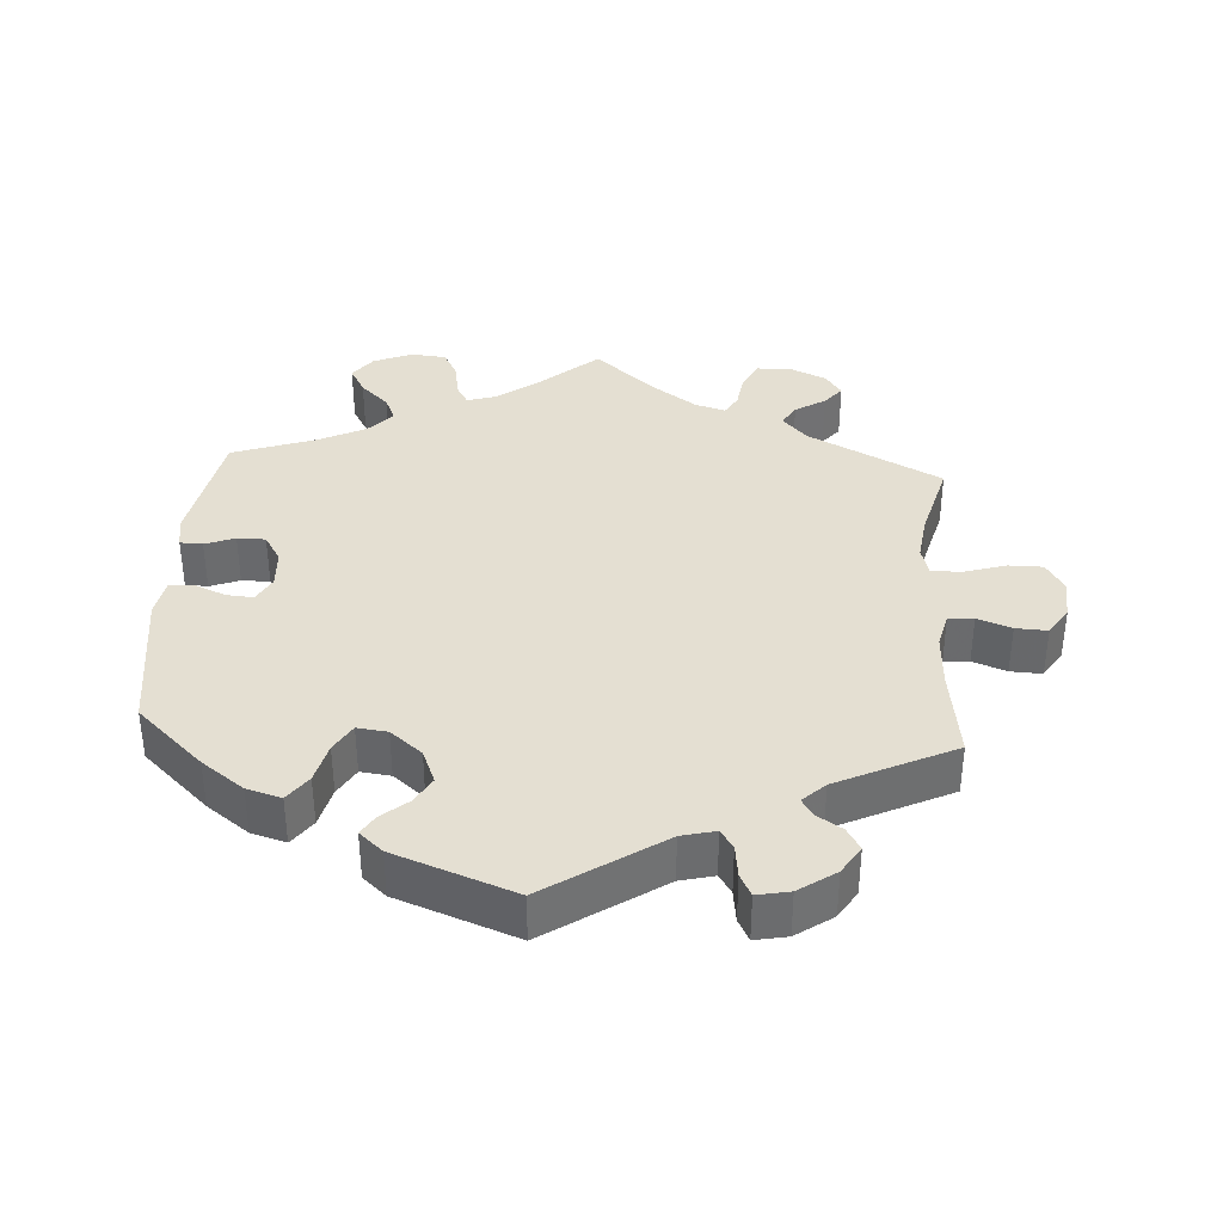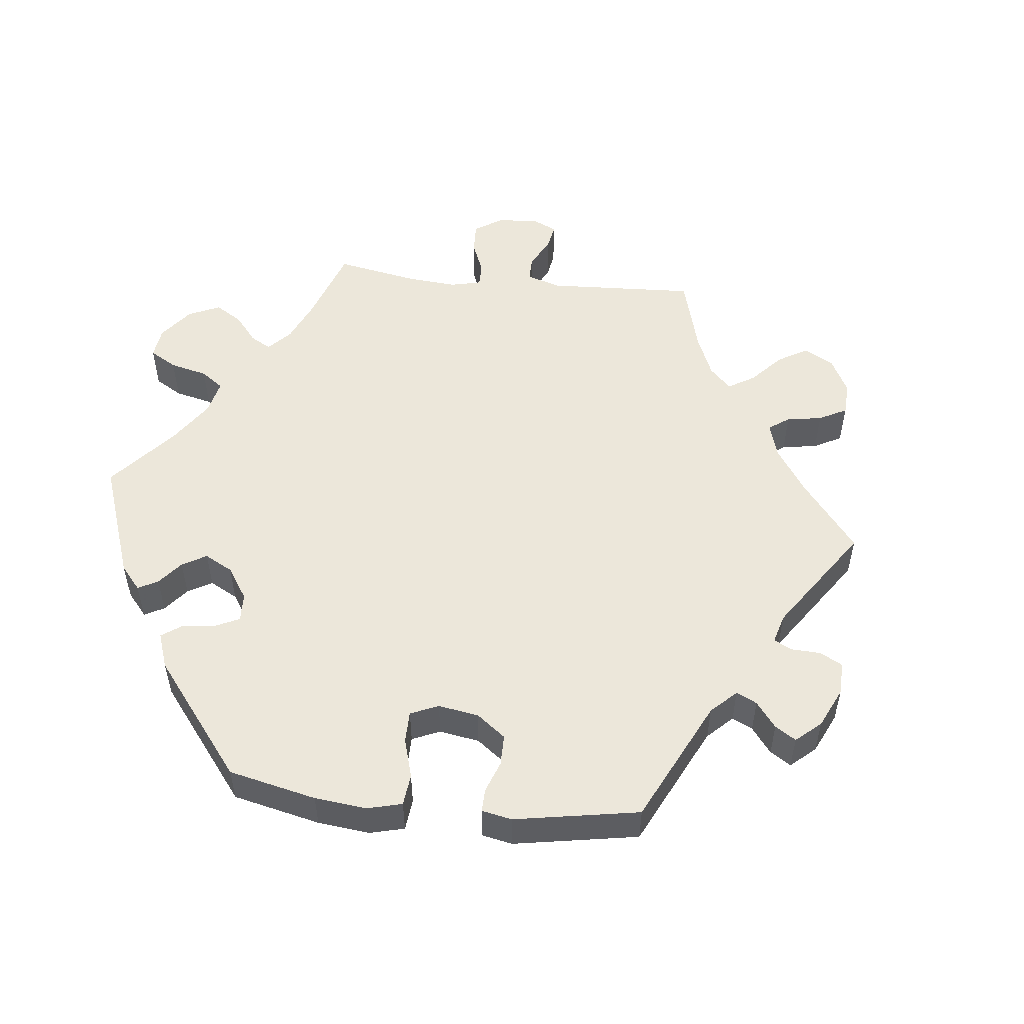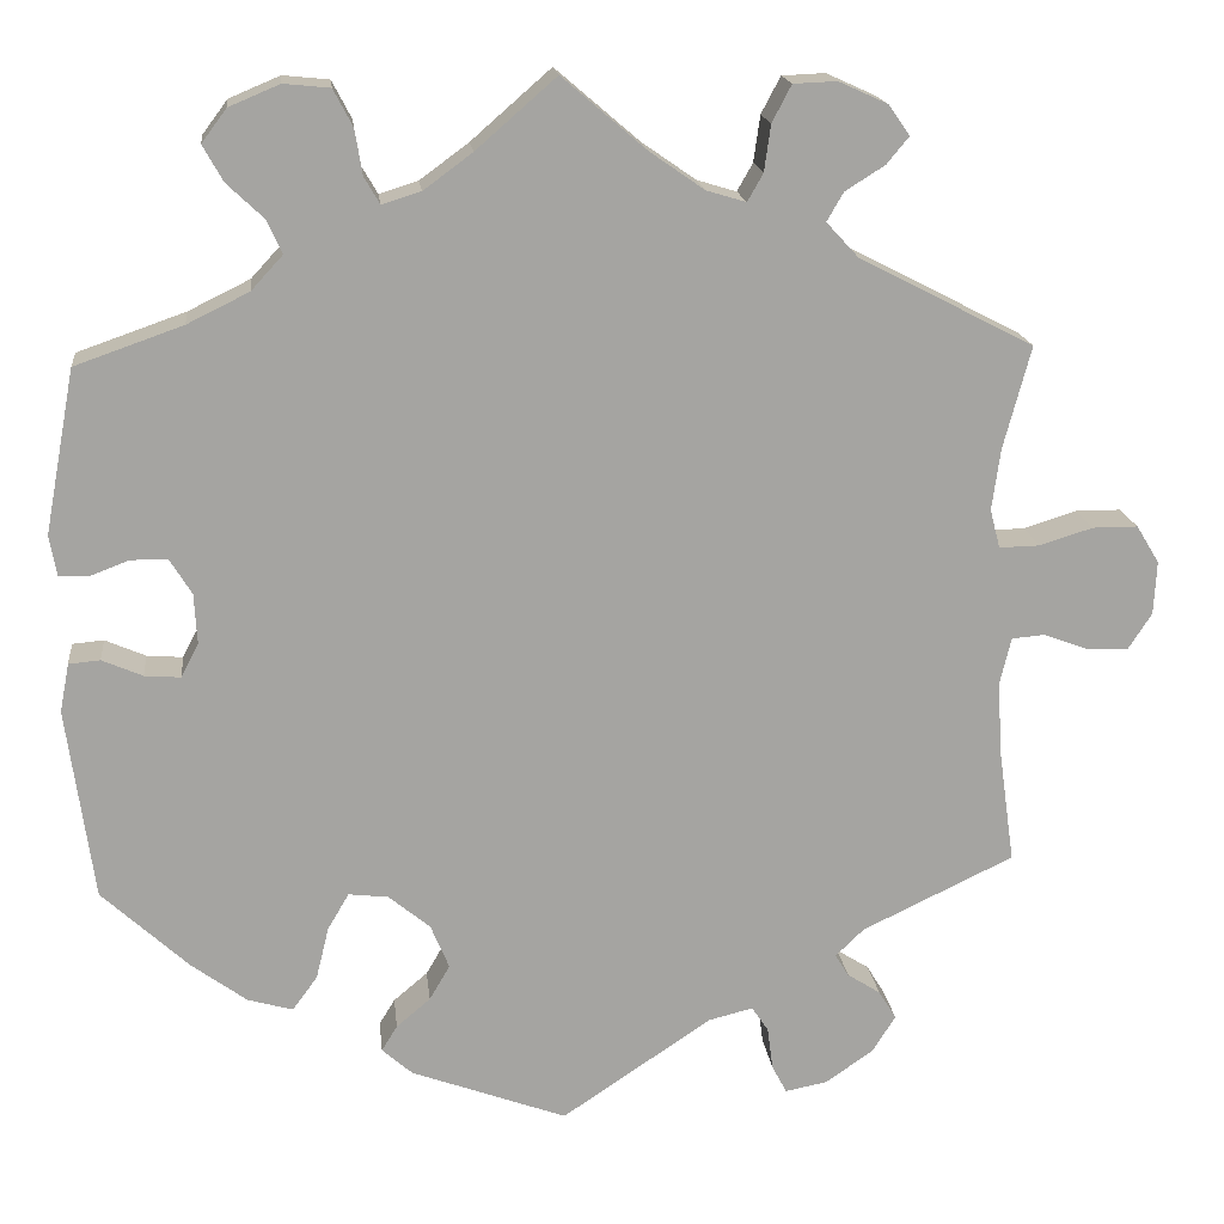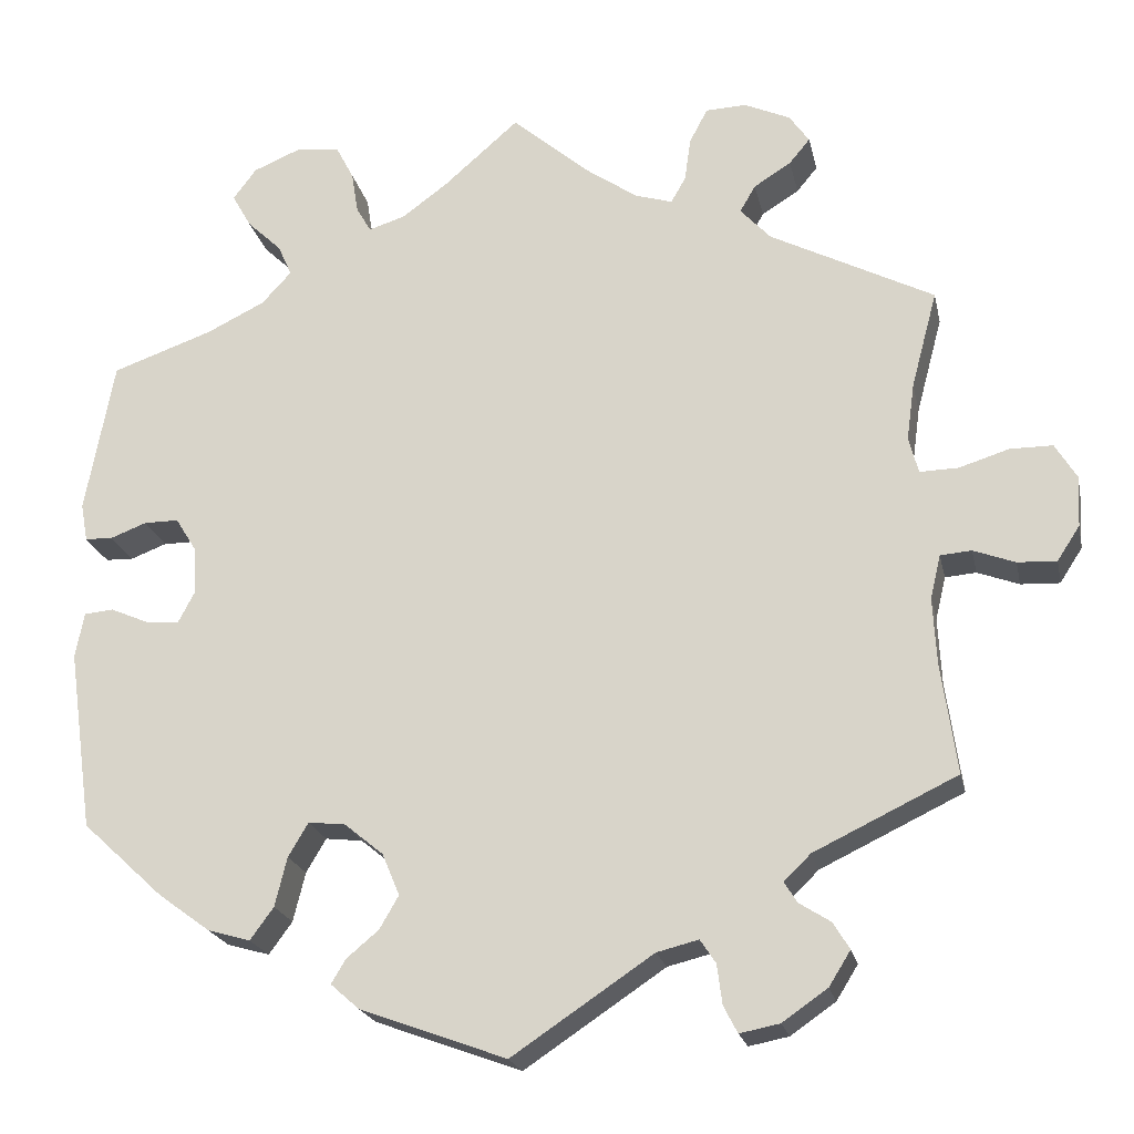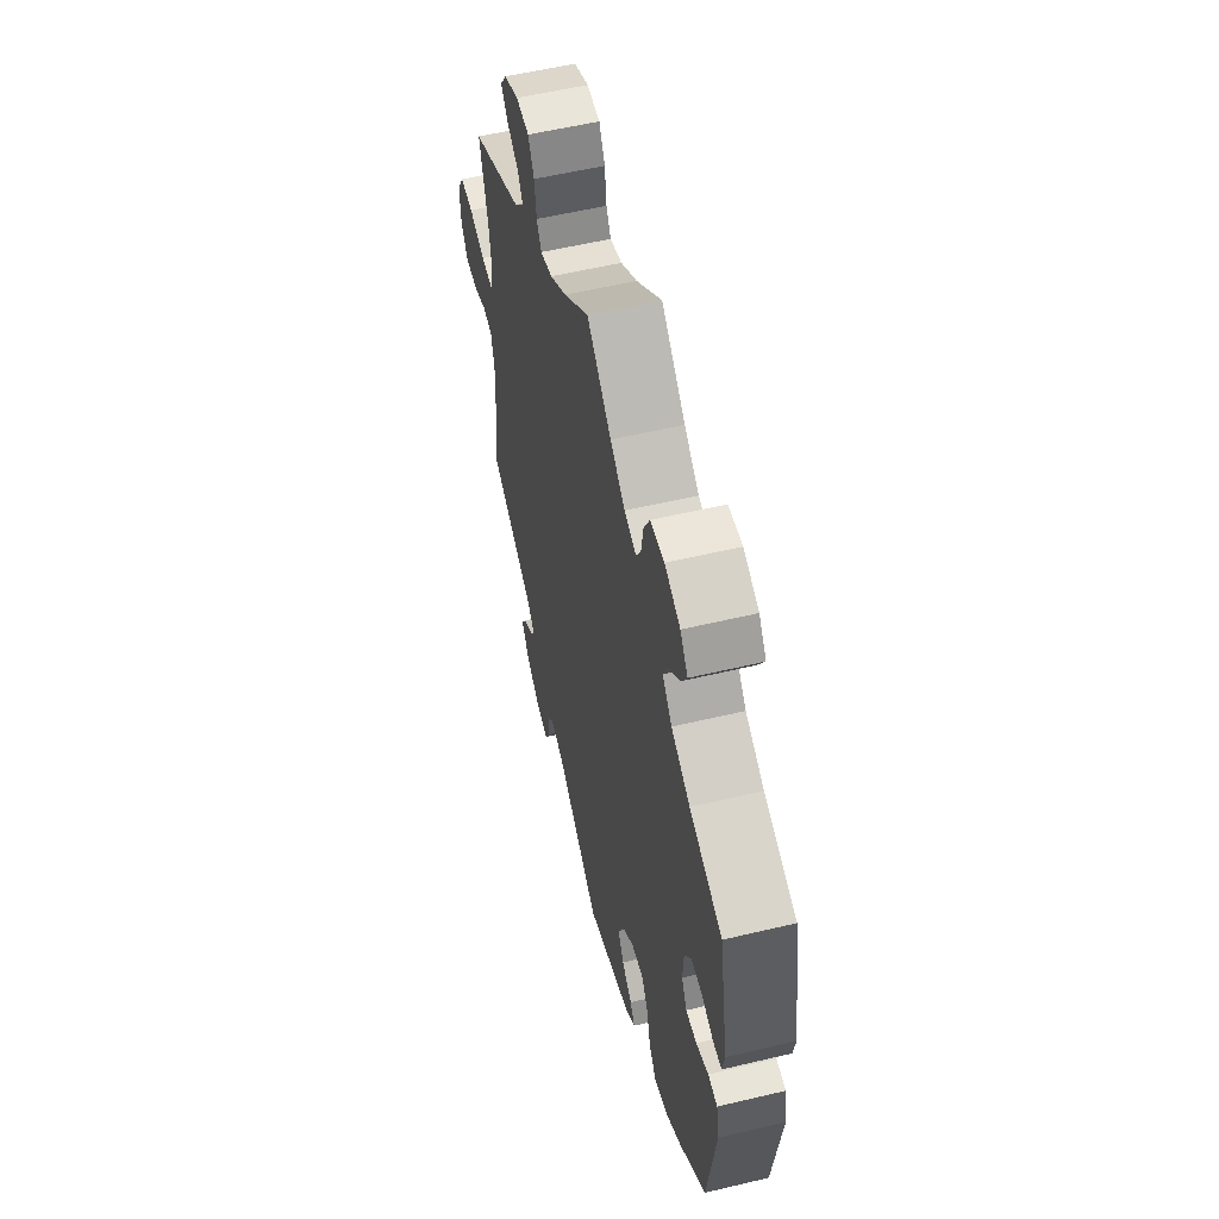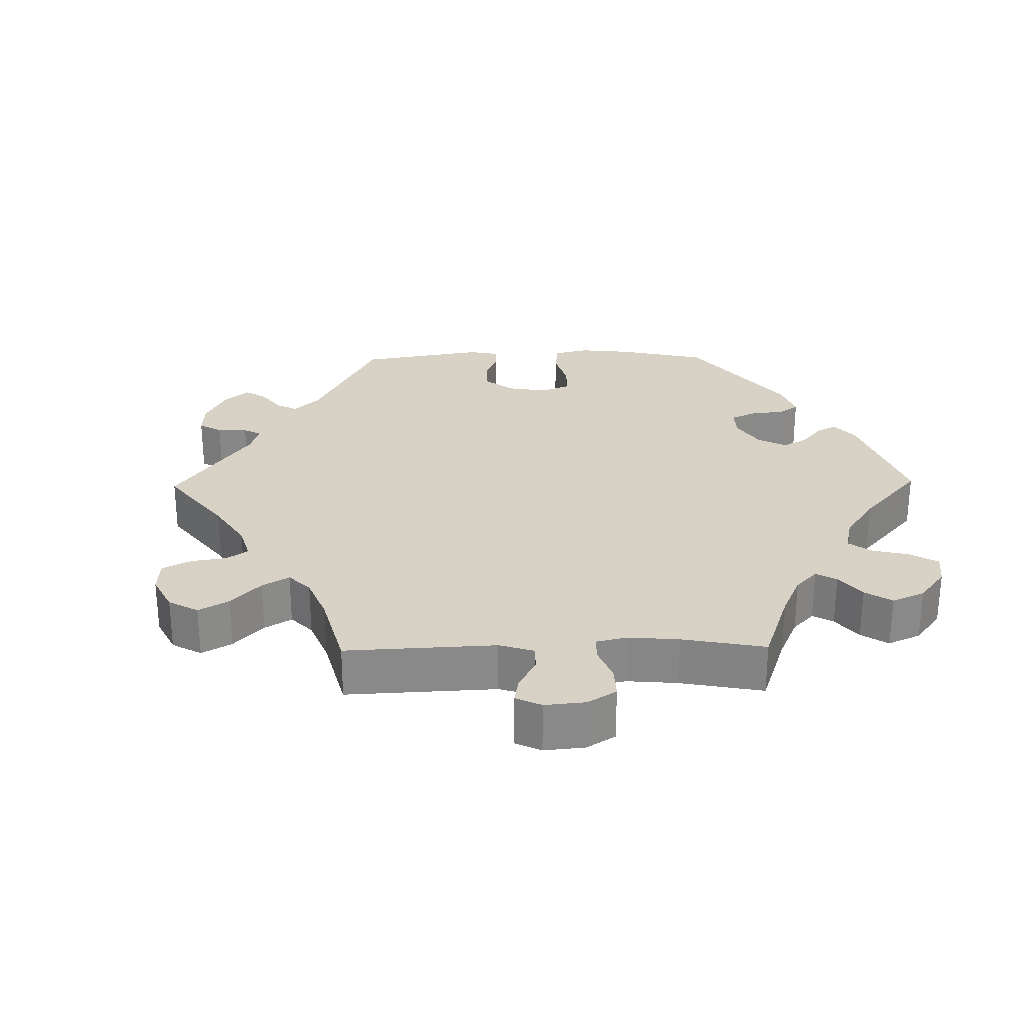
<metadata>
{"format":"obj","ext":"obj","renderer":"f3d","projection":"perspective","resolution":1024,"background":"white","views":[{"elev":36.9,"azim":-176.3,"up":"+Y"},{"elev":52.3,"azim":156.3,"up":"+Y"},{"elev":17.0,"azim":173.7,"up":"+Z"},{"elev":-21.2,"azim":-168.1,"up":"+Z"},{"elev":56.3,"azim":76.0,"up":"+Z"},{"elev":27.3,"azim":-31.0,"up":"+Y"}]}
</metadata>
<code>
v -0.163 0.07 -0.469
v -0.211 0.07 -0.457
v -0.229 0.07 -0.484
v -0.235 0.07 -0.53
v -0.251 0.07 -0.561
v -0.297 0.07 -0.552
v -0.349 0.07 -0.516
v -0.374 0.07 -0.476
v -0.355 0.07 -0.445
v -0.319 0.07 -0.422
v -0.304 0.07 -0.398
v -0.335 0.07 -0.368
v -0.5 0.07 -0.289
v -0.482 0.07 -0.161
v -0.478 0.07 -0.084
v -0.49 0.07 -0.034
v -0.526 0.07 -0.031
v -0.574 0.07 -0.049
v -0.619 0.07 -0.051
v -0.645 0.07 -0.011
v -0.648 0.07 0.047
v -0.623 0.07 0.088
v -0.574 0.07 0.088
v -0.516 0.07 0.07
v -0.472 0.07 0.069
v -0.461 0.07 0.111
v -0.47 0.07 0.177
v -0.5 0.07 0.289
v -0.311 0.07 0.386
v -0.276 0.07 0.424
v -0.294 0.07 0.455
v -0.337 0.07 0.482
v -0.361 0.07 0.511
v -0.338 0.07 0.544
v -0.285 0.07 0.568
v -0.238 0.07 0.566
v -0.217 0.07 0.526
v -0.21 0.07 0.476
v -0.193 0.07 0.446
v -0.15 0.07 0.459
v -0.091 0.07 0.5
v 0 0.07 0.578
v 0.087 0.07 0.502
v 0.14 0.07 0.463
v 0.182 0.07 0.45
v 0.199 0.07 0.479
v 0.207 0.07 0.528
v 0.228 0.07 0.568
v 0.278 0.07 0.573
v 0.333 0.07 0.55
v 0.36 0.07 0.514
v 0.338 0.07 0.475
v 0.298 0.07 0.437
v 0.282 0.07 0.401
v 0.316 0.07 0.364
v 0.383 0.07 0.331
v 0.5 0.07 0.29
v 0.533 0.07 0.113
v 0.525 0.07 0.069
v 0.493 0.07 0.068
v 0.451 0.07 0.084
v 0.411 0.07 0.084
v 0.387 0.07 0.045
v 0.384 0.07 -0.01
v 0.403 0.07 -0.046
v 0.442 0.07 -0.043
v 0.486 0.07 -0.024
v 0.52 0.07 -0.027
v 0.53 0.07 -0.08
v 0.501 0.07 -0.288
v 0.407 0.07 -0.375
v 0.347 0.07 -0.419
v 0.298 0.07 -0.433
v 0.271 0.07 -0.396
v 0.257 0.07 -0.339
v 0.234 0.07 -0.3
v 0.191 0.07 -0.305
v 0.146 0.07 -0.342
v 0.126 0.07 -0.39
v 0.148 0.07 -0.428
v 0.185 0.07 -0.459
v 0.202 0.07 -0.487
v 0.169 0.07 -0.516
v 0 0.07 -0.578
v -0.163 0 -0.469
v -0.211 0 -0.457
v -0.229 0 -0.484
v -0.235 0 -0.53
v -0.251 0 -0.561
v -0.297 0 -0.552
v -0.349 0 -0.516
v -0.374 0 -0.476
v -0.355 0 -0.445
v -0.319 0 -0.422
v -0.304 0 -0.398
v -0.335 0 -0.368
v -0.5 0 -0.289
v -0.482 0 -0.161
v -0.478 0 -0.084
v -0.49 0 -0.034
v -0.526 0 -0.031
v -0.574 0 -0.049
v -0.619 0 -0.051
v -0.645 0 -0.011
v -0.648 0 0.047
v -0.623 0 0.088
v -0.574 0 0.088
v -0.516 0 0.07
v -0.472 0 0.069
v -0.461 0 0.111
v -0.47 0 0.177
v -0.5 0 0.289
v -0.311 0 0.386
v -0.276 0 0.424
v -0.294 0 0.455
v -0.337 0 0.482
v -0.361 0 0.511
v -0.338 0 0.544
v -0.285 0 0.568
v -0.238 0 0.566
v -0.217 0 0.526
v -0.21 0 0.476
v -0.193 0 0.446
v -0.15 0 0.459
v -0.091 0 0.5
v 0 0 0.578
v 0.087 0 0.502
v 0.14 0 0.463
v 0.182 0 0.45
v 0.199 0 0.479
v 0.207 0 0.528
v 0.228 0 0.568
v 0.278 0 0.573
v 0.333 0 0.55
v 0.36 0 0.514
v 0.338 0 0.475
v 0.298 0 0.437
v 0.282 0 0.401
v 0.316 0 0.364
v 0.383 0 0.331
v 0.5 0 0.29
v 0.533 0 0.113
v 0.525 0 0.069
v 0.493 0 0.068
v 0.451 0 0.084
v 0.411 0 0.084
v 0.387 0 0.045
v 0.384 0 -0.01
v 0.403 0 -0.046
v 0.442 0 -0.043
v 0.486 0 -0.024
v 0.52 0 -0.027
v 0.53 0 -0.08
v 0.501 0 -0.288
v 0.407 0 -0.375
v 0.347 0 -0.419
v 0.298 0 -0.433
v 0.271 0 -0.396
v 0.257 0 -0.339
v 0.234 0 -0.3
v 0.191 0 -0.305
v 0.146 0 -0.342
v 0.126 0 -0.39
v 0.148 0 -0.428
v 0.185 0 -0.459
v 0.202 0 -0.487
v 0.169 0 -0.516
v 0 0 -0.578
f 83 84 1
f 80 81 82 83
f 79 80 83 1
f 78 79 1 2
f 77 78 2
f 72 73 74 75
f 72 75 76
f 71 72 76
f 70 71 76
f 69 70 76
f 66 67 68 69
f 65 66 69 76
f 64 65 76 77
f 58 59 60 61
f 56 57 58 61
f 55 56 61 62
f 54 55 62 63
f 50 51 52 53
f 50 53 54
f 49 50 54
f 46 47 48 49
f 45 46 49 54
f 44 45 54 63
f 41 42 43
f 40 41 43 44
f 39 40 44 63
f 35 36 37 38
f 35 38 39
f 34 35 39
f 31 32 33 34
f 30 31 34 39
f 29 30 39 63
f 27 28 29 63
f 21 22 23 24
f 21 24 25
f 20 21 25
f 17 18 19 20
f 16 17 20 25
f 15 16 25 26
f 12 13 14
f 11 12 14 15
f 7 8 9 10
f 7 10 11
f 6 7 11
f 3 4 5 6
f 2 3 6 11
f 26 27 63 64
f 15 26 64 77
f 2 11 15 77
f 85 168 167
f 167 166 165 164
f 85 167 164 163
f 86 85 163 162
f 86 162 161
f 159 158 157 156
f 160 159 156
f 160 156 155
f 160 155 154
f 160 154 153
f 153 152 151 150
f 160 153 150 149
f 161 160 149 148
f 145 144 143 142
f 145 142 141 140
f 146 145 140 139
f 147 146 139 138
f 137 136 135 134
f 138 137 134
f 138 134 133
f 133 132 131 130
f 138 133 130 129
f 147 138 129 128
f 127 126 125
f 128 127 125 124
f 147 128 124 123
f 122 121 120 119
f 123 122 119
f 123 119 118
f 118 117 116 115
f 123 118 115 114
f 147 123 114 113
f 147 113 112 111
f 108 107 106 105
f 109 108 105
f 109 105 104
f 104 103 102 101
f 109 104 101 100
f 110 109 100 99
f 98 97 96
f 99 98 96 95
f 94 93 92 91
f 95 94 91
f 95 91 90
f 90 89 88 87
f 95 90 87 86
f 148 147 111 110
f 161 148 110 99
f 161 99 95 86
f 1 85 86 2
f 2 86 87 3
f 3 87 88 4
f 4 88 89 5
f 5 89 90 6
f 6 90 91 7
f 7 91 92 8
f 8 92 93 9
f 9 93 94 10
f 10 94 95 11
f 11 95 96 12
f 12 96 97 13
f 13 97 98 14
f 14 98 99 15
f 15 99 100 16
f 16 100 101 17
f 17 101 102 18
f 18 102 103 19
f 19 103 104 20
f 20 104 105 21
f 21 105 106 22
f 22 106 107 23
f 23 107 108 24
f 24 108 109 25
f 25 109 110 26
f 26 110 111 27
f 27 111 112 28
f 28 112 113 29
f 29 113 114 30
f 30 114 115 31
f 31 115 116 32
f 32 116 117 33
f 33 117 118 34
f 34 118 119 35
f 35 119 120 36
f 36 120 121 37
f 37 121 122 38
f 38 122 123 39
f 39 123 124 40
f 40 124 125 41
f 41 125 126 42
f 42 126 127 43
f 43 127 128 44
f 44 128 129 45
f 45 129 130 46
f 46 130 131 47
f 47 131 132 48
f 48 132 133 49
f 49 133 134 50
f 50 134 135 51
f 51 135 136 52
f 52 136 137 53
f 53 137 138 54
f 54 138 139 55
f 55 139 140 56
f 56 140 141 57
f 57 141 142 58
f 58 142 143 59
f 59 143 144 60
f 60 144 145 61
f 61 145 146 62
f 62 146 147 63
f 63 147 148 64
f 64 148 149 65
f 65 149 150 66
f 66 150 151 67
f 67 151 152 68
f 68 152 153 69
f 69 153 154 70
f 70 154 155 71
f 71 155 156 72
f 72 156 157 73
f 73 157 158 74
f 74 158 159 75
f 75 159 160 76
f 76 160 161 77
f 77 161 162 78
f 78 162 163 79
f 79 163 164 80
f 80 164 165 81
f 81 165 166 82
f 82 166 167 83
f 83 167 168 84
f 84 168 85 1

</code>
